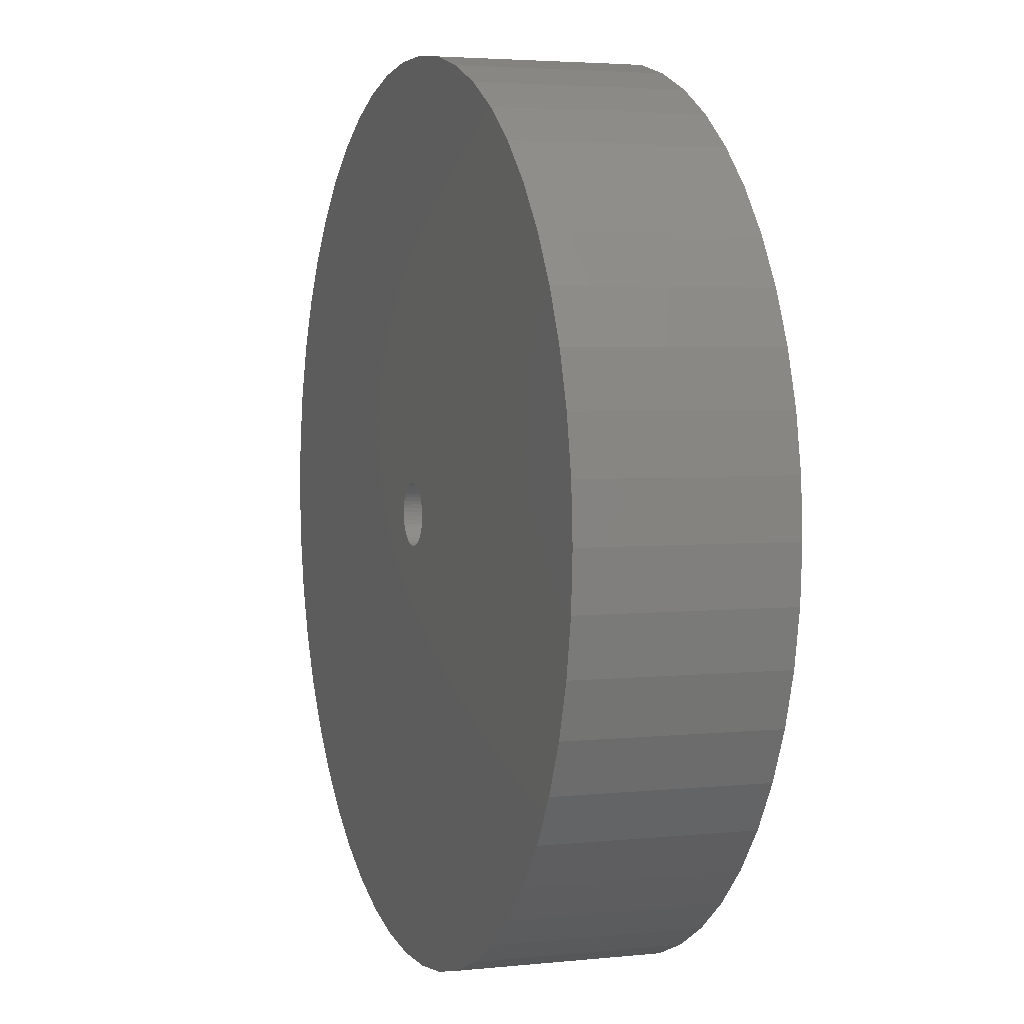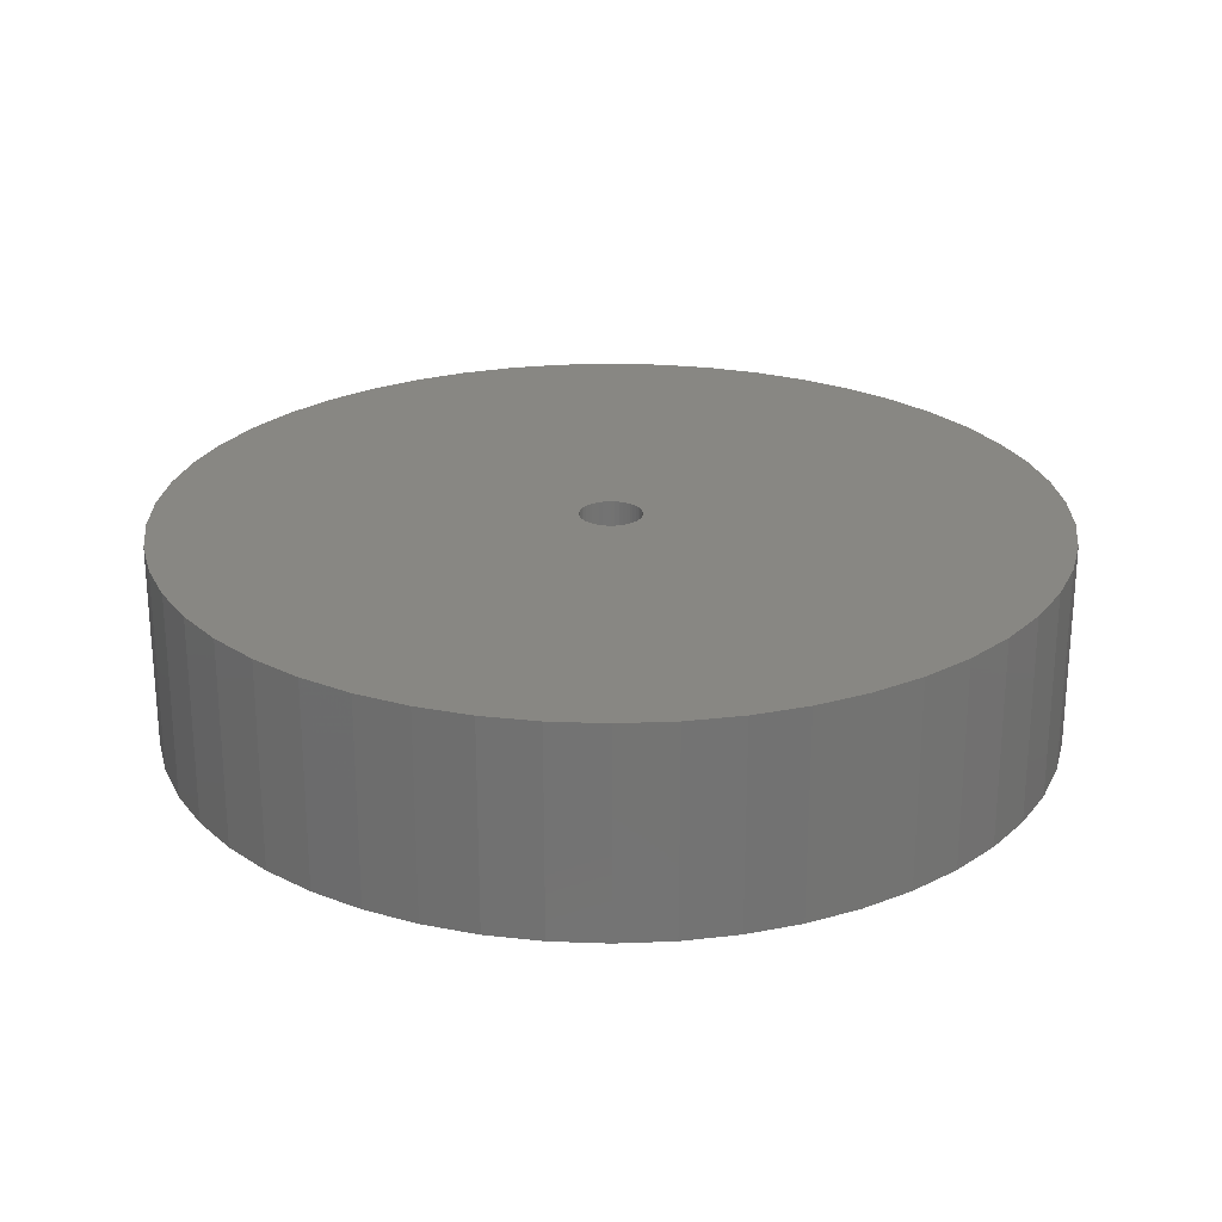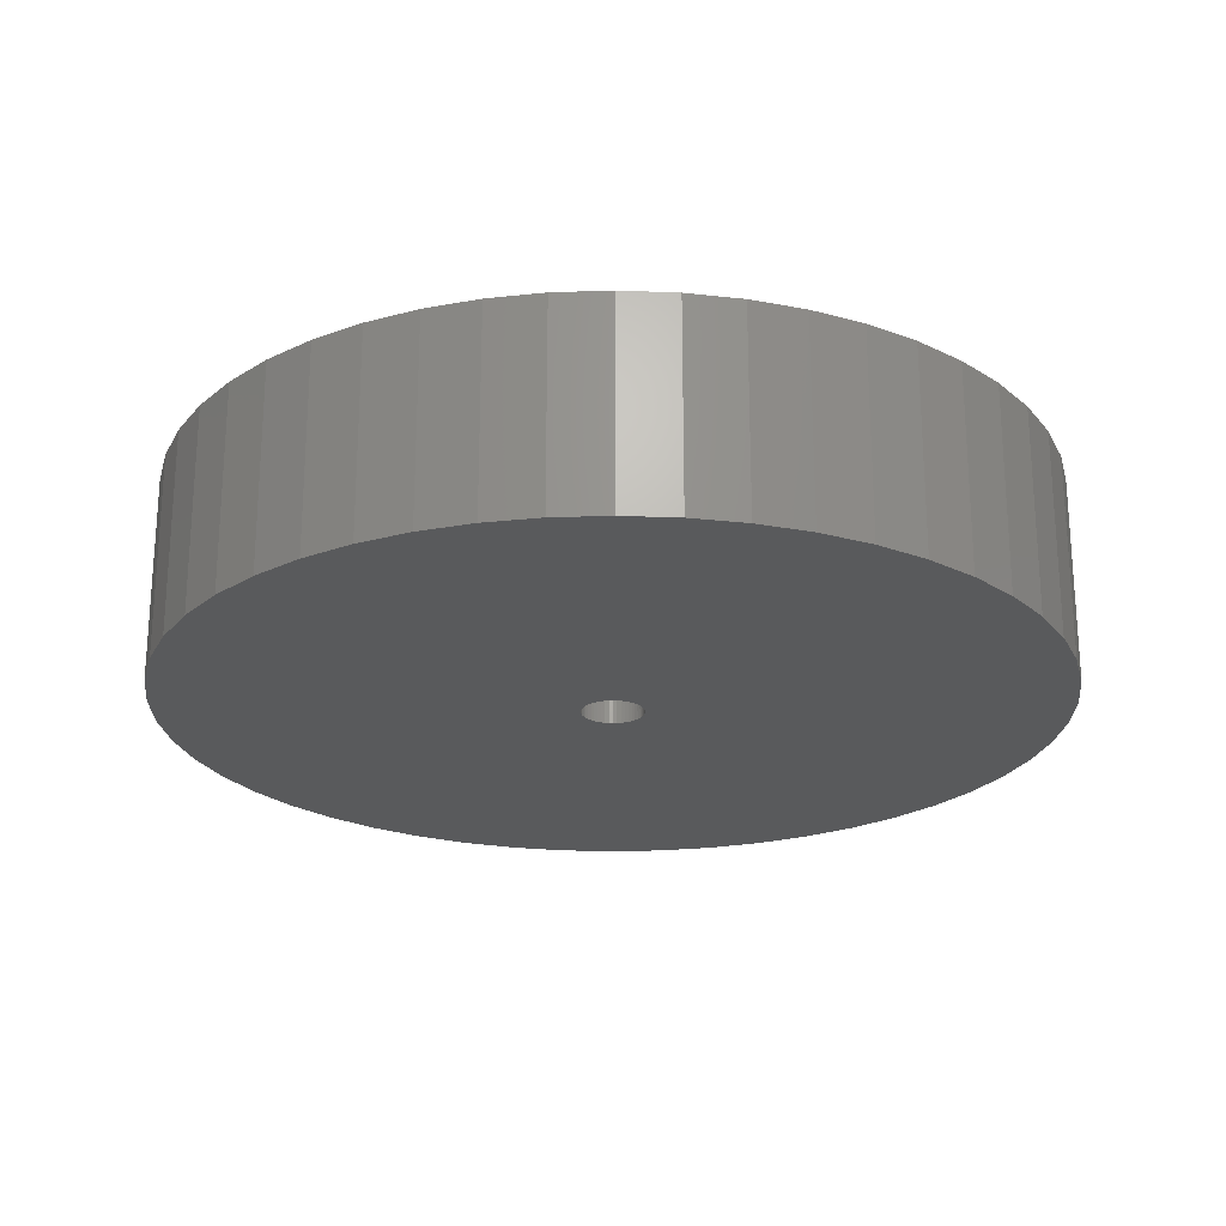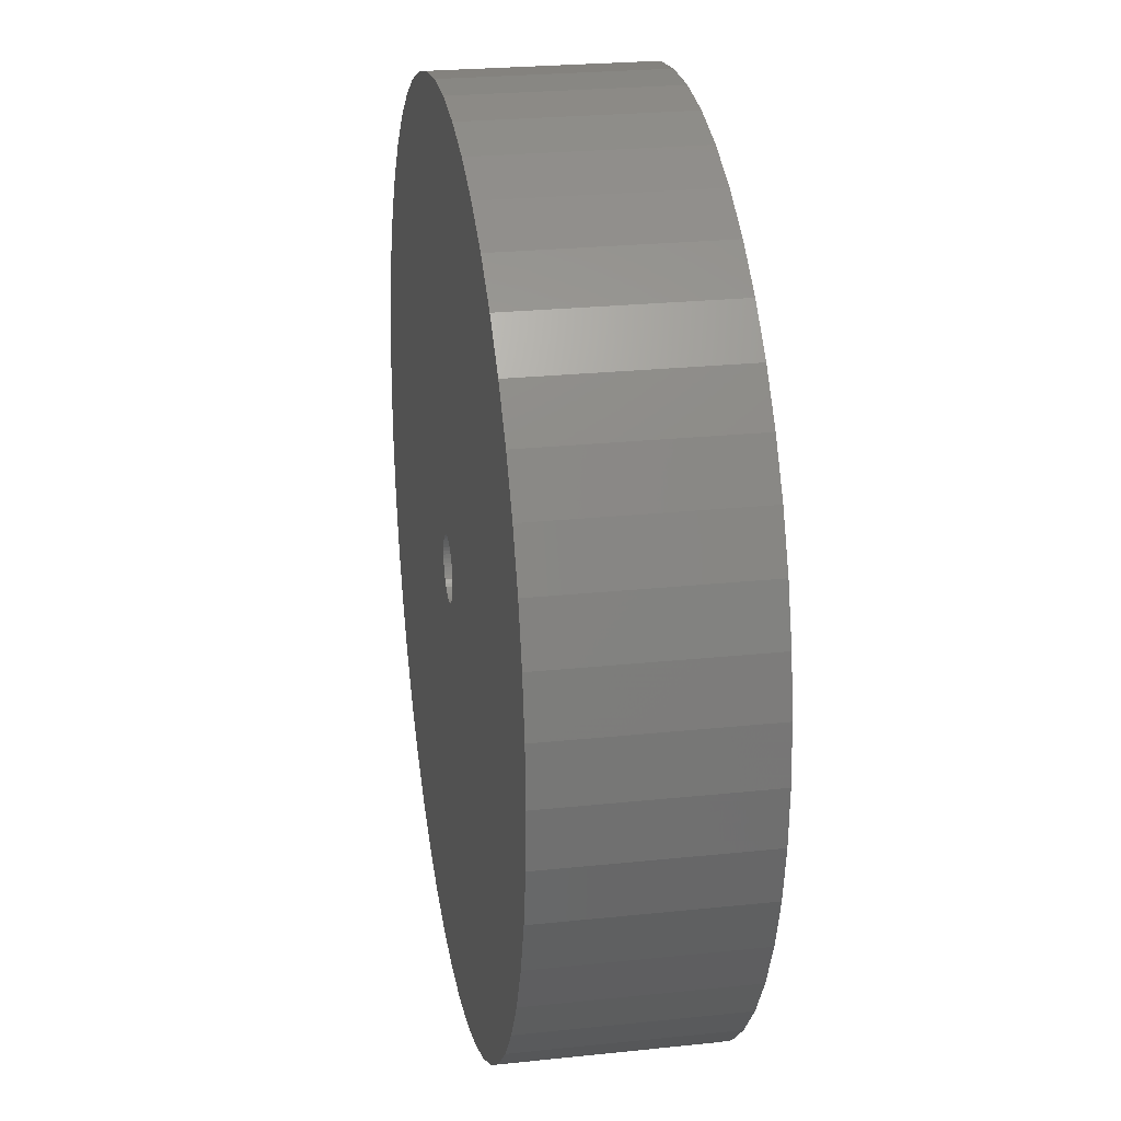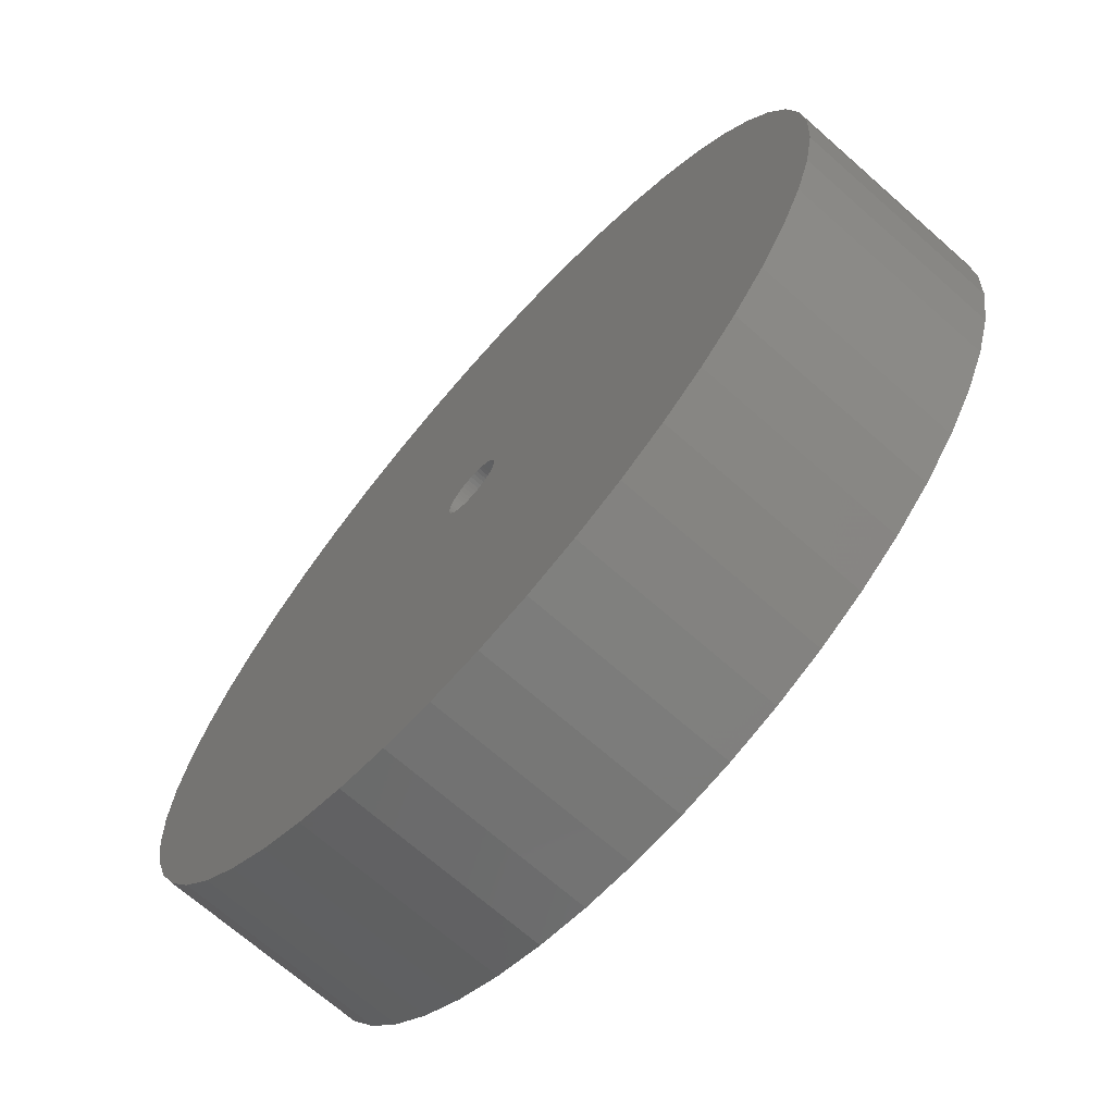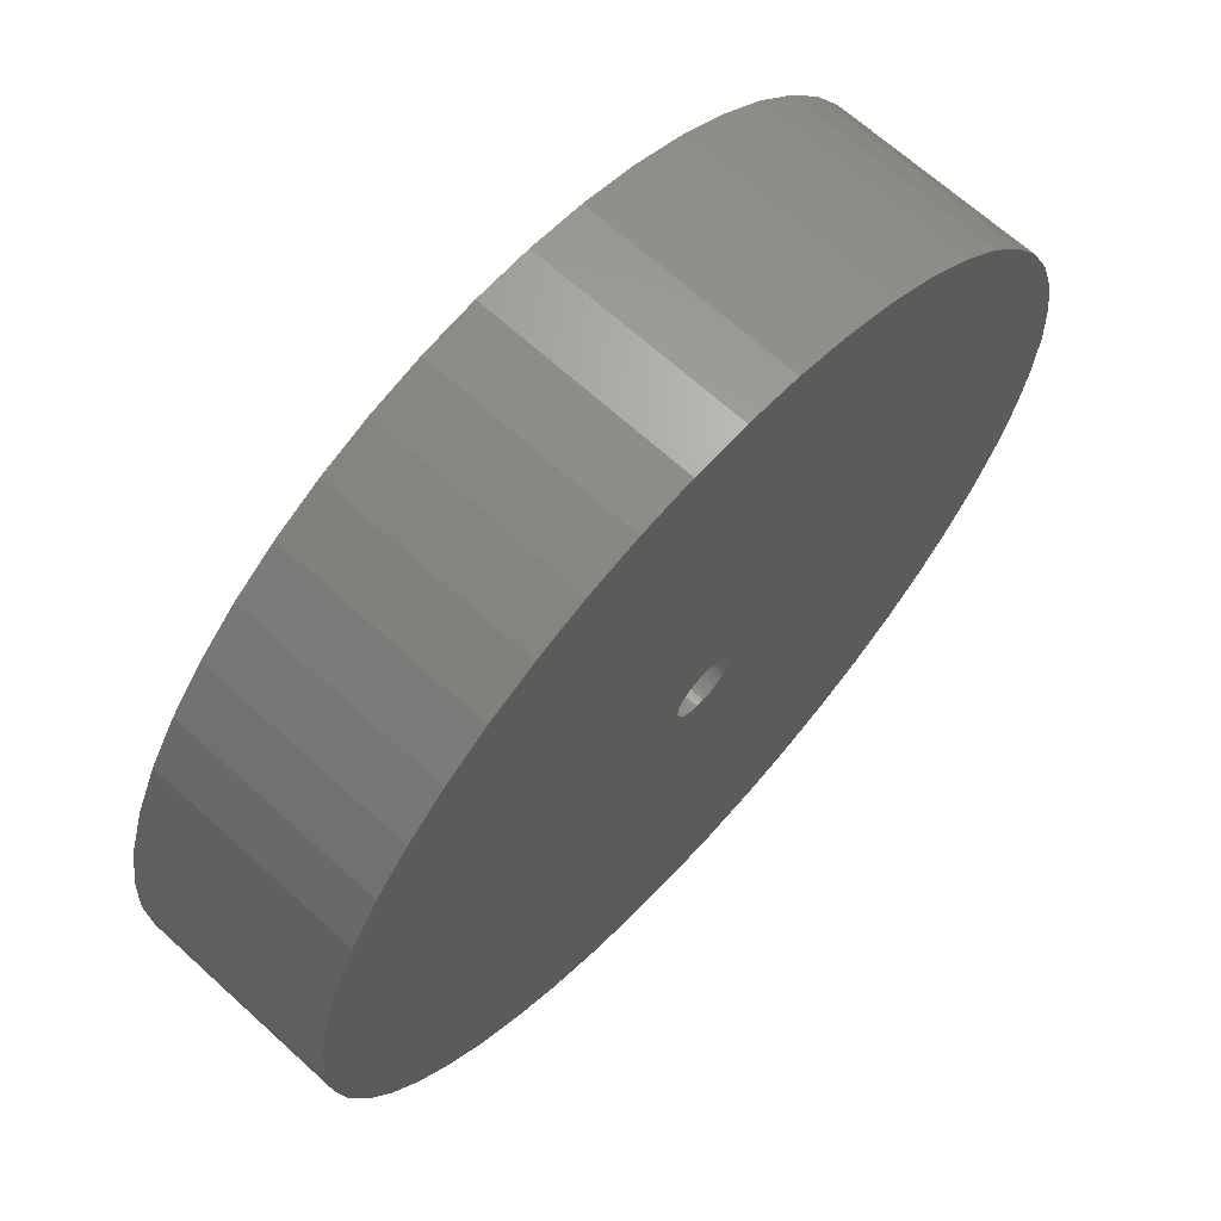
<metadata>
{"format":"stl","ext":"stl","renderer":"f3d","projection":"perspective","resolution":1024,"background":"white","views":[{"elev":3.7,"azim":-109.3,"up":"+Y"},{"elev":24.5,"azim":-75.7,"up":"+Z"},{"elev":-22.9,"azim":-111.8,"up":"+Z"},{"elev":24.6,"azim":80.2,"up":"+Y"},{"elev":-69.7,"azim":48.6,"up":"+Y"},{"elev":66.9,"azim":132.4,"up":"+Y"}]}
</metadata>
<code>
# stl→obj: 200 verts, 400 faces
v 21.5 0 5
v 21.33 2.695 -5
v 21.33 2.695 5
v 21.5 0 -5
v -21.5 0 -5
v -21.33 2.695 5
v -21.33 2.695 -5
v -21.5 0 5
v 1.35 21.46 -5
v -1.35 21.46 5
v 1.35 21.46 5
v -1.35 21.46 -5
v -1.35 -21.46 -5
v 1.35 -21.46 5
v -1.35 -21.46 5
v 1.35 -21.46 -5
v 15.67 14.72 -5
v 13.7 16.57 5
v 15.67 14.72 5
v 13.7 16.57 -5
v -13.7 16.57 -5
v -15.67 14.72 5
v -13.7 16.57 5
v -15.67 14.72 -5
v -6.644 20.45 -5
v -9.154 19.45 5
v -6.644 20.45 5
v -9.154 19.45 -5
v 18.84 -10.36 5
v 19.99 -7.915 -5
v 19.99 -7.915 5
v 18.84 -10.36 -5
v 19.99 7.915 5
v 18.84 10.36 -5
v 18.84 10.36 5
v 19.99 7.915 -5
v 17.39 12.64 -5
v 17.39 12.64 5
v 9.154 19.45 -5
v 6.644 20.45 5
v 9.154 19.45 5
v 6.644 20.45 -5
v 11.52 18.15 -5
v 11.52 18.15 5
v -19.99 7.915 -5
v -18.84 10.36 5
v -18.84 10.36 -5
v -19.99 7.915 5
v -17.39 12.64 -5
v -17.39 12.64 5
v -20.82 5.347 -5
v -20.82 5.347 5
v -4.029 21.12 -5
v -4.029 21.12 5
v 20.82 5.347 5
v 20.82 5.347 -5
v 4.029 21.12 5
v 4.029 21.12 -5
v 1.5 0 5
v 1.488 0.188 5
v 21.33 -2.695 5
v 1.453 0.373 5
v 1.488 -0.188 5
v 1.395 0.5522 5
v 20.82 -5.347 5
v 1.314 0.7226 5
v 1.453 -0.373 5
v 1.214 0.8817 5
v 1.093 1.027 5
v 1.395 -0.5522 5
v 0.9561 1.156 5
v 0.8037 1.266 5
v 1.314 -0.7226 5
v 0.6387 1.357 5
v 17.39 -12.64 5
v 0.4635 1.427 5
v 1.214 -0.8817 5
v 15.67 -14.72 5
v 0.2811 1.473 5
v 0.09418 1.497 5
v -0.09418 1.497 5
v -0.2811 1.473 5
v -0.4635 1.427 5
v -0.6387 1.357 5
v -0.8037 1.266 5
v -11.52 18.15 5
v -0.9561 1.156 5
v -1.093 1.027 5
v -1.214 0.8817 5
v 1.093 -1.027 5
v 13.7 -16.57 5
v 0.9561 -1.156 5
v 11.52 -18.15 5
v 0.8037 -1.266 5
v 9.154 -19.45 5
v 0.6387 -1.357 5
v 6.644 -20.45 5
v 0.4635 -1.427 5
v 4.029 -21.12 5
v 0.2811 -1.473 5
v 0.09418 -1.497 5
v -0.09418 -1.497 5
v -0.2811 -1.473 5
v -4.029 -21.12 5
v -0.4635 -1.427 5
v -6.644 -20.45 5
v -0.6387 -1.357 5
v -9.154 -19.45 5
v -0.8037 -1.266 5
v -11.52 -18.15 5
v -0.9561 -1.156 5
v -13.7 -16.57 5
v -1.093 -1.027 5
v -15.67 -14.72 5
v -1.214 -0.8817 5
v -17.39 -12.64 5
v -1.314 -0.7226 5
v -18.84 -10.36 5
v -1.395 -0.5522 5
v -19.99 -7.915 5
v -1.453 -0.373 5
v -20.82 -5.347 5
v -1.488 -0.188 5
v -21.33 -2.695 5
v -1.5 0 5
v -1.314 0.7226 5
v -1.395 0.5522 5
v -1.453 0.373 5
v -1.488 0.188 5
v -11.52 18.15 -5
v 21.33 -2.695 -5
v 17.39 -12.64 -5
v 15.67 -14.72 -5
v 20.82 -5.347 -5
v -18.84 -10.36 -5
v -19.99 -7.915 -5
v 1.5 0 -5
v 1.488 -0.188 -5
v 1.453 -0.373 -5
v 1.488 0.188 -5
v 1.395 -0.5522 -5
v 1.314 -0.7226 -5
v 1.453 0.373 -5
v 1.214 -0.8817 -5
v 1.093 -1.027 -5
v 13.7 -16.57 -5
v 1.395 0.5522 -5
v 0.9561 -1.156 -5
v 11.52 -18.15 -5
v 0.8037 -1.266 -5
v 9.154 -19.45 -5
v 1.314 0.7226 -5
v 0.6387 -1.357 -5
v 6.644 -20.45 -5
v 0.4635 -1.427 -5
v 4.029 -21.12 -5
v 1.214 0.8817 -5
v 0.2811 -1.473 -5
v 0.09418 -1.497 -5
v -0.09418 -1.497 -5
v -0.2811 -1.473 -5
v -4.029 -21.12 -5
v -0.4635 -1.427 -5
v -6.644 -20.45 -5
v -0.6387 -1.357 -5
v -9.154 -19.45 -5
v -0.8037 -1.266 -5
v -11.52 -18.15 -5
v -0.9561 -1.156 -5
v -13.7 -16.57 -5
v -1.093 -1.027 -5
v -15.67 -14.72 -5
v -1.214 -0.8817 -5
v 1.093 1.027 -5
v 0.9561 1.156 -5
v 0.8037 1.266 -5
v 0.6387 1.357 -5
v 0.4635 1.427 -5
v 0.2811 1.473 -5
v 0.09418 1.497 -5
v -0.09418 1.497 -5
v -0.2811 1.473 -5
v -0.4635 1.427 -5
v -0.6387 1.357 -5
v -0.8037 1.266 -5
v -0.9561 1.156 -5
v -1.093 1.027 -5
v -1.214 0.8817 -5
v -1.314 0.7226 -5
v -1.395 0.5522 -5
v -1.453 0.373 -5
v -1.488 0.188 -5
v -1.5 0 -5
v -17.39 -12.64 -5
v -1.314 -0.7226 -5
v -1.395 -0.5522 -5
v -1.453 -0.373 -5
v -20.82 -5.347 -5
v -1.488 -0.188 -5
v -21.33 -2.695 -5
f 1 2 3
f 2 1 4
f 5 6 7
f 6 5 8
f 9 10 11
f 10 9 12
f 13 14 15
f 14 13 16
f 17 18 19
f 18 17 20
f 21 22 23
f 22 21 24
f 25 26 27
f 26 25 28
f 29 30 31
f 30 29 32
f 33 34 35
f 34 33 36
f 35 37 38
f 37 35 34
f 39 40 41
f 40 39 42
f 43 41 44
f 41 43 39
f 45 46 47
f 46 45 48
f 49 22 24
f 22 49 50
f 51 48 45
f 48 51 52
f 53 27 54
f 27 53 25
f 55 36 33
f 36 55 56
f 3 56 55
f 56 3 2
f 38 17 19
f 17 38 37
f 42 57 40
f 57 42 58
f 58 11 57
f 11 58 9
f 20 44 18
f 44 20 43
f 47 50 49
f 50 47 46
f 7 52 51
f 52 7 6
f 59 1 3
f 60 3 55
f 1 59 61
f 62 55 33
f 63 61 59
f 64 33 35
f 61 63 65
f 66 35 38
f 67 65 63
f 68 38 19
f 65 67 31
f 69 19 18
f 70 31 67
f 71 18 44
f 31 70 29
f 72 44 41
f 73 29 70
f 74 41 40
f 29 73 75
f 76 40 57
f 77 75 73
f 75 77 78
f 3 60 59
f 55 62 60
f 33 64 62
f 79 57 11
f 35 66 64
f 38 68 66
f 19 69 68
f 18 71 69
f 44 72 71
f 41 74 72
f 40 76 74
f 57 79 76
f 11 80 79
f 11 81 80
f 10 81 11
f 81 10 82
f 54 82 10
f 82 54 83
f 27 83 54
f 83 27 84
f 26 84 27
f 84 26 85
f 86 85 26
f 85 86 87
f 23 87 86
f 87 23 88
f 22 88 23
f 88 22 89
f 90 78 77
f 78 90 91
f 92 91 90
f 91 92 93
f 94 93 92
f 93 94 95
f 96 95 94
f 95 96 97
f 98 97 96
f 97 98 99
f 100 99 98
f 99 100 14
f 101 14 100
f 102 14 101
f 15 102 103
f 104 103 105
f 106 105 107
f 108 107 109
f 110 109 111
f 112 111 113
f 114 113 115
f 116 115 117
f 102 15 14
f 118 117 119
f 120 119 121
f 122 121 123
f 124 123 125
f 50 89 22
f 103 104 15
f 89 50 126
f 105 106 104
f 46 126 50
f 107 108 106
f 126 46 127
f 109 110 108
f 48 127 46
f 111 112 110
f 127 48 128
f 113 114 112
f 52 128 48
f 115 116 114
f 128 52 129
f 117 118 116
f 6 129 52
f 119 120 118
f 129 6 125
f 121 122 120
f 8 125 6
f 123 124 122
f 125 8 124
f 28 86 26
f 86 28 130
f 130 23 86
f 23 130 21
f 12 54 10
f 54 12 53
f 61 4 1
f 4 61 131
f 78 132 75
f 132 78 133
f 31 134 65
f 134 31 30
f 65 131 61
f 131 65 134
f 135 120 136
f 120 135 118
f 137 4 131
f 138 131 134
f 4 137 2
f 139 134 30
f 140 2 137
f 141 30 32
f 2 140 56
f 142 32 132
f 143 56 140
f 144 132 133
f 56 143 36
f 145 133 146
f 147 36 143
f 148 146 149
f 36 147 34
f 150 149 151
f 152 34 147
f 153 151 154
f 34 152 37
f 155 154 156
f 157 37 152
f 37 157 17
f 131 138 137
f 134 139 138
f 30 141 139
f 158 156 16
f 32 142 141
f 132 144 142
f 133 145 144
f 146 148 145
f 149 150 148
f 151 153 150
f 154 155 153
f 156 158 155
f 16 159 158
f 16 160 159
f 13 160 16
f 160 13 161
f 162 161 13
f 161 162 163
f 164 163 162
f 163 164 165
f 166 165 164
f 165 166 167
f 168 167 166
f 167 168 169
f 170 169 168
f 169 170 171
f 172 171 170
f 171 172 173
f 174 17 157
f 17 174 20
f 175 20 174
f 20 175 43
f 176 43 175
f 43 176 39
f 177 39 176
f 39 177 42
f 178 42 177
f 42 178 58
f 179 58 178
f 58 179 9
f 180 9 179
f 181 9 180
f 12 181 182
f 53 182 183
f 25 183 184
f 28 184 185
f 130 185 186
f 21 186 187
f 24 187 188
f 49 188 189
f 181 12 9
f 47 189 190
f 45 190 191
f 51 191 192
f 7 192 193
f 194 173 172
f 182 53 12
f 173 194 195
f 183 25 53
f 135 195 194
f 184 28 25
f 195 135 196
f 185 130 28
f 136 196 135
f 186 21 130
f 196 136 197
f 187 24 21
f 198 197 136
f 188 49 24
f 197 198 199
f 189 47 49
f 200 199 198
f 190 45 47
f 199 200 193
f 191 51 45
f 5 193 200
f 192 7 51
f 193 5 7
f 151 93 95
f 93 151 149
f 146 78 91
f 78 146 133
f 75 32 29
f 32 75 132
f 136 122 198
f 122 136 120
f 154 95 97
f 95 154 151
f 156 97 99
f 97 156 154
f 16 99 14
f 99 16 156
f 162 15 104
f 15 162 13
f 166 106 108
f 106 166 164
f 164 104 106
f 104 164 162
f 172 116 194
f 116 172 114
f 172 112 114
f 112 172 170
f 198 124 200
f 124 198 122
f 200 8 5
f 8 200 124
f 149 91 93
f 91 149 146
f 194 118 135
f 118 194 116
f 168 108 110
f 108 168 166
f 170 110 112
f 110 170 168
f 137 60 140
f 60 137 59
f 125 192 129
f 192 125 193
f 181 80 81
f 80 181 180
f 159 102 101
f 102 159 160
f 175 69 71
f 69 175 174
f 187 87 88
f 87 187 186
f 184 83 84
f 83 184 183
f 147 66 152
f 66 147 64
f 140 62 143
f 62 140 60
f 178 74 76
f 74 178 177
f 179 76 79
f 76 179 178
f 177 72 74
f 72 177 176
f 127 189 126
f 189 127 190
f 126 188 89
f 188 126 189
f 128 190 127
f 190 128 191
f 186 85 87
f 85 186 185
f 182 81 82
f 81 182 181
f 158 101 100
f 101 158 159
f 143 64 147
f 64 143 62
f 157 69 174
f 69 157 68
f 152 68 157
f 68 152 66
f 180 79 80
f 79 180 179
f 176 71 72
f 71 176 175
f 89 187 88
f 187 89 188
f 129 191 128
f 191 129 192
f 185 84 85
f 84 185 184
f 183 82 83
f 82 183 182
f 145 92 90
f 92 145 148
f 139 63 138
f 63 139 67
f 117 196 119
f 196 117 195
f 153 98 96
f 98 153 155
f 150 96 94
f 96 150 153
f 142 70 141
f 70 142 73
f 145 77 144
f 77 145 90
f 138 59 137
f 59 138 63
f 163 107 105
f 107 163 165
f 169 113 111
f 113 169 171
f 119 197 121
f 197 119 196
f 123 193 125
f 193 123 199
f 155 100 98
f 100 155 158
f 148 94 92
f 94 148 150
f 141 67 139
f 67 141 70
f 144 73 142
f 73 144 77
f 160 103 102
f 103 160 161
f 167 111 109
f 111 167 169
f 165 109 107
f 109 165 167
f 161 105 103
f 105 161 163
f 113 173 115
f 173 113 171
f 115 195 117
f 195 115 173
f 121 199 123
f 199 121 197

</code>
